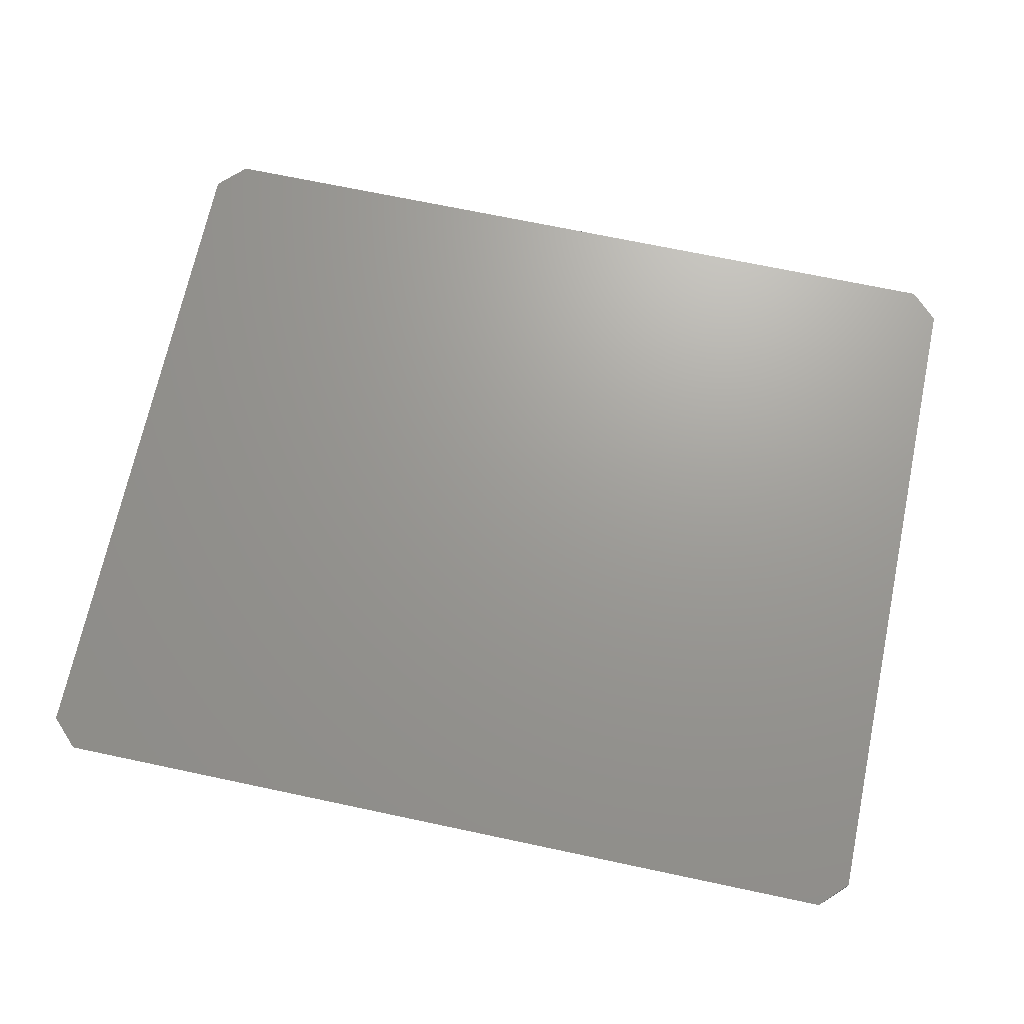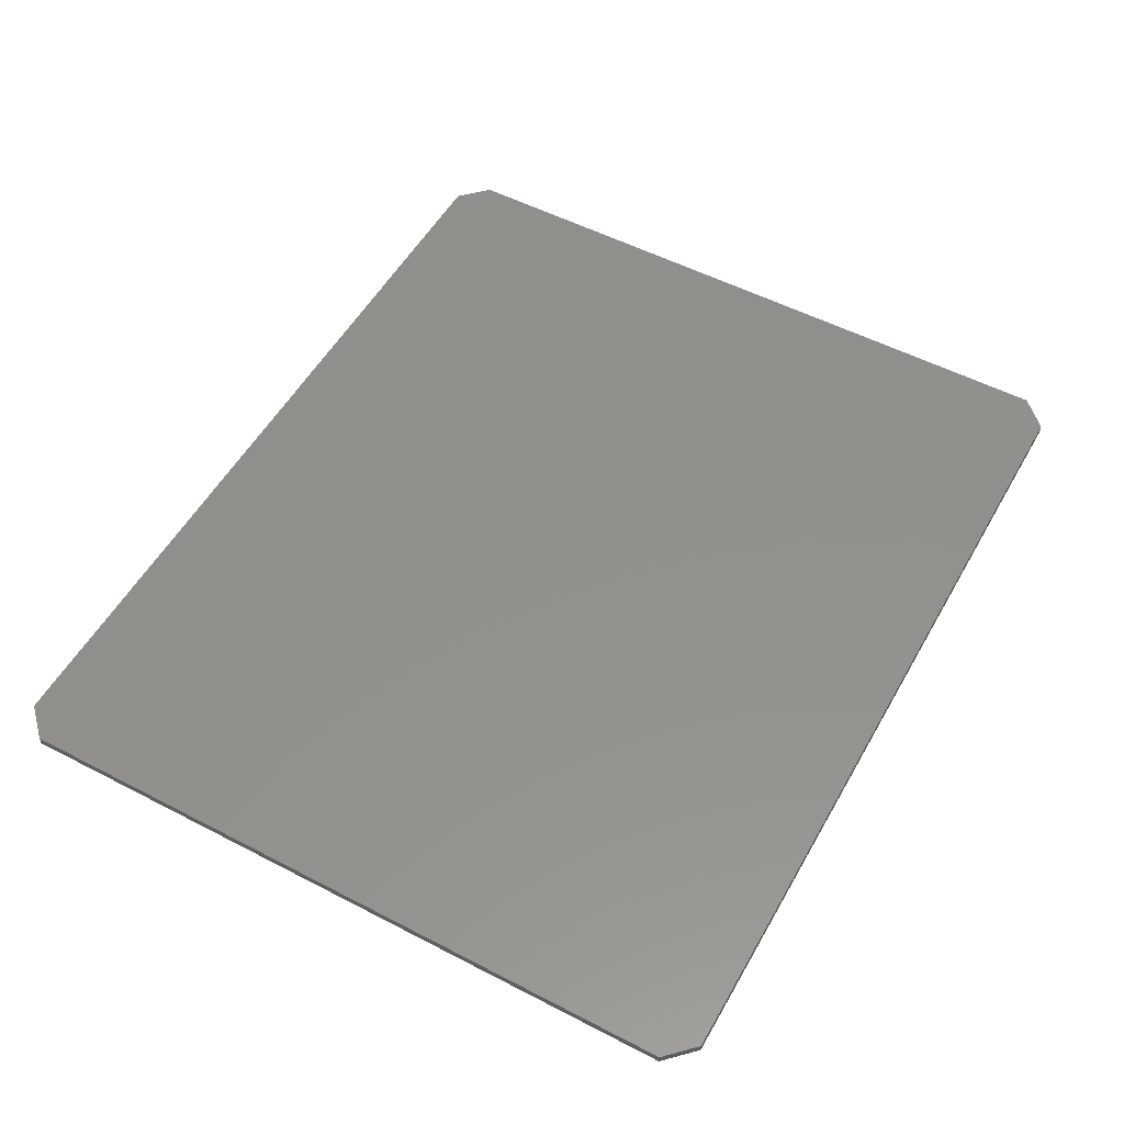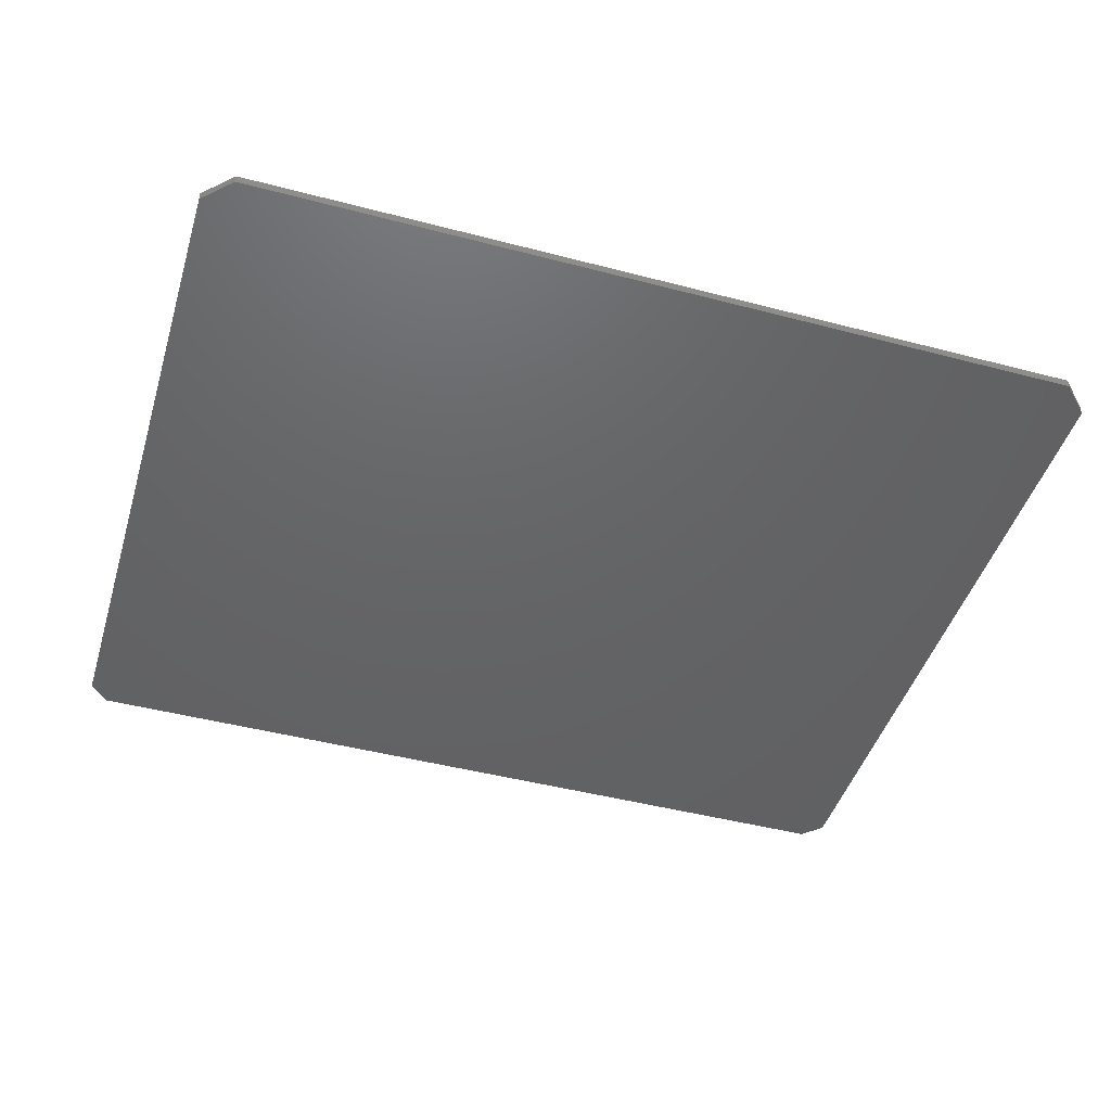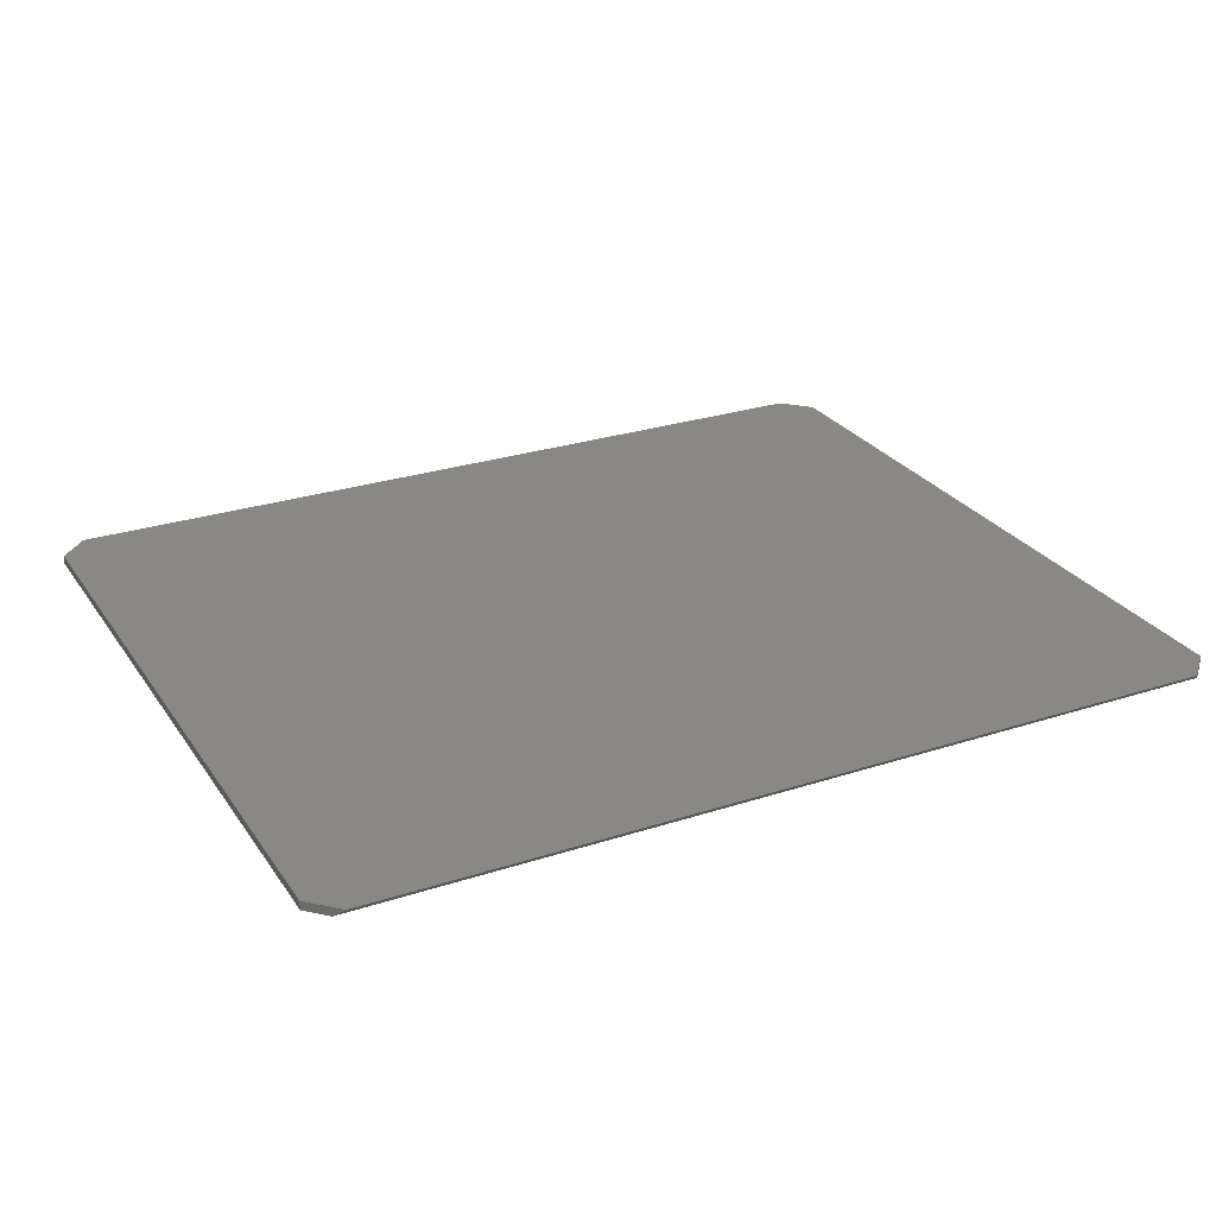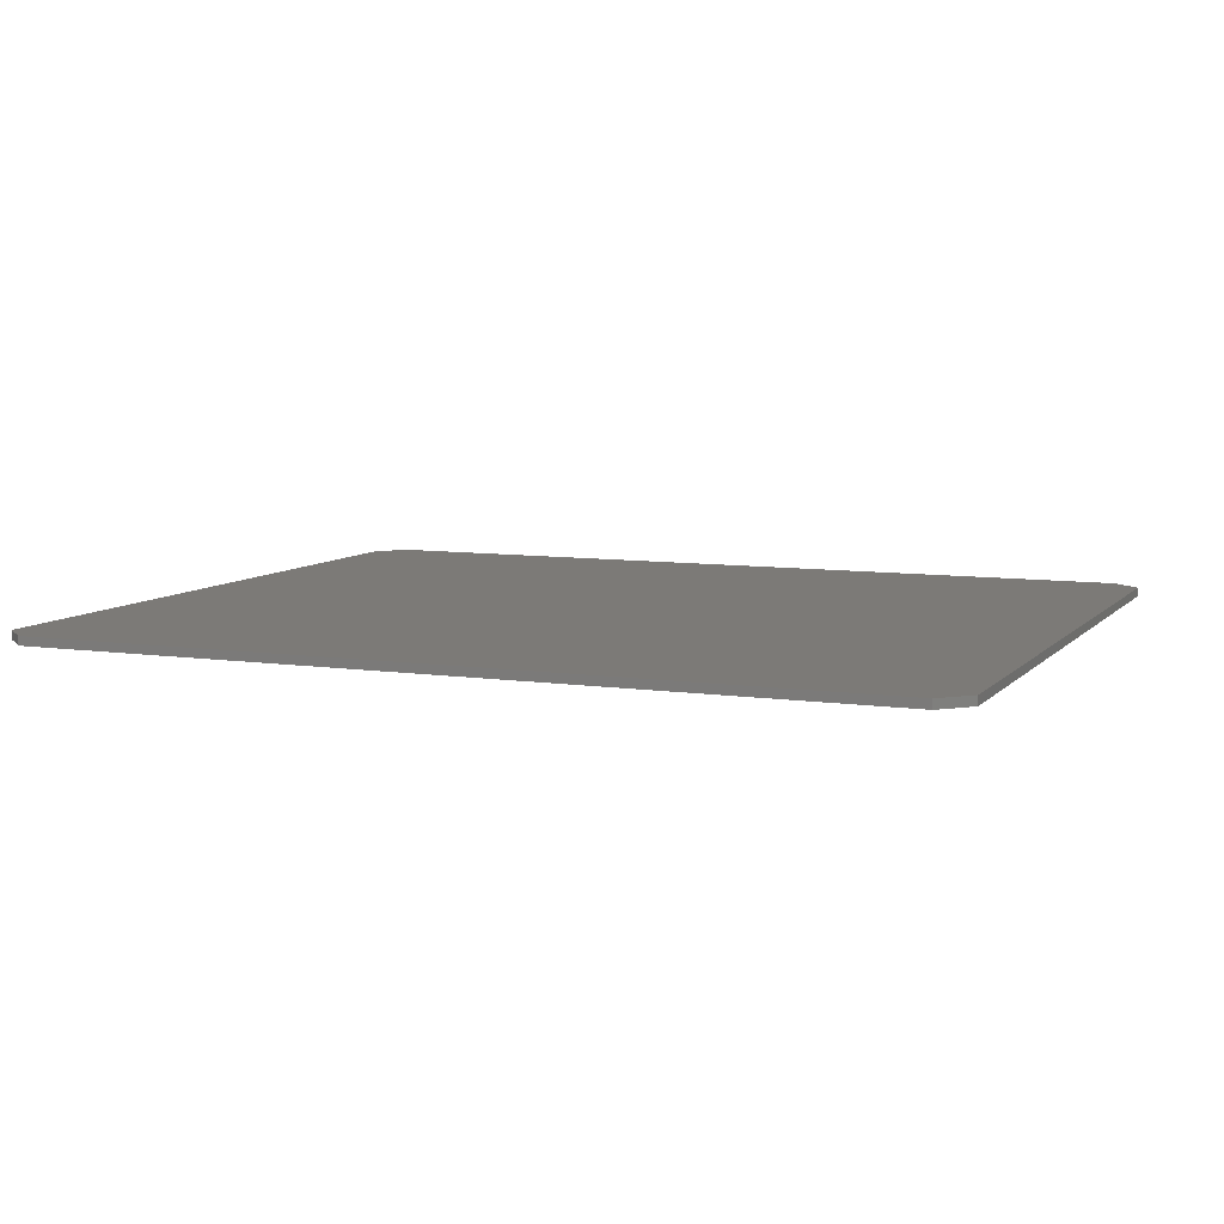
<metadata>
{"format":"stl","ext":"stl","renderer":"f3d","projection":"perspective","resolution":1024,"background":"white","views":[{"elev":69.4,"azim":-168.0,"up":"+Z"},{"elev":53.5,"azim":-61.0,"up":"+Z"},{"elev":-45.6,"azim":-16.8,"up":"+Z"},{"elev":27.0,"azim":153.1,"up":"+Z"},{"elev":7.9,"azim":22.5,"up":"+Z"}]}
</metadata>
<code>
# stl→obj: 16 verts, 28 faces
v 0.75 0.6459 0
v -0.02196 0.663 0
v 0.7329 0.663 0
v -0.03906 0.6459 0
v 0.75 0.03125 0
v -0.03906 0.03125 0
v 0.7251 0.006332 0
v -0.01414 0.006332 0
v -0.01414 0.6708 0.007812
v -0.03906 0.6459 0.007812
v 0.75 0.6459 0.007812
v 0.7251 0.6708 0.007812
v 0.75 0.03125 0.007812
v -0.03906 0.03125 0.007812
v 0.7251 0.006332 0.007812
v -0.01414 0.006332 0.007812
f 1 2 3
f 2 1 4
f 4 1 5
f 4 5 6
f 6 5 7
f 6 7 8
f 9 2 10
f 10 2 4
f 11 1 12
f 12 1 3
f 12 9 11
f 11 9 10
f 11 10 13
f 13 10 14
f 13 14 15
f 15 14 16
f 12 3 9
f 9 3 2
f 10 4 14
f 14 4 6
f 13 5 11
f 11 5 1
f 15 7 13
f 13 7 5
f 16 8 15
f 15 8 7
f 14 6 16
f 16 6 8

</code>
